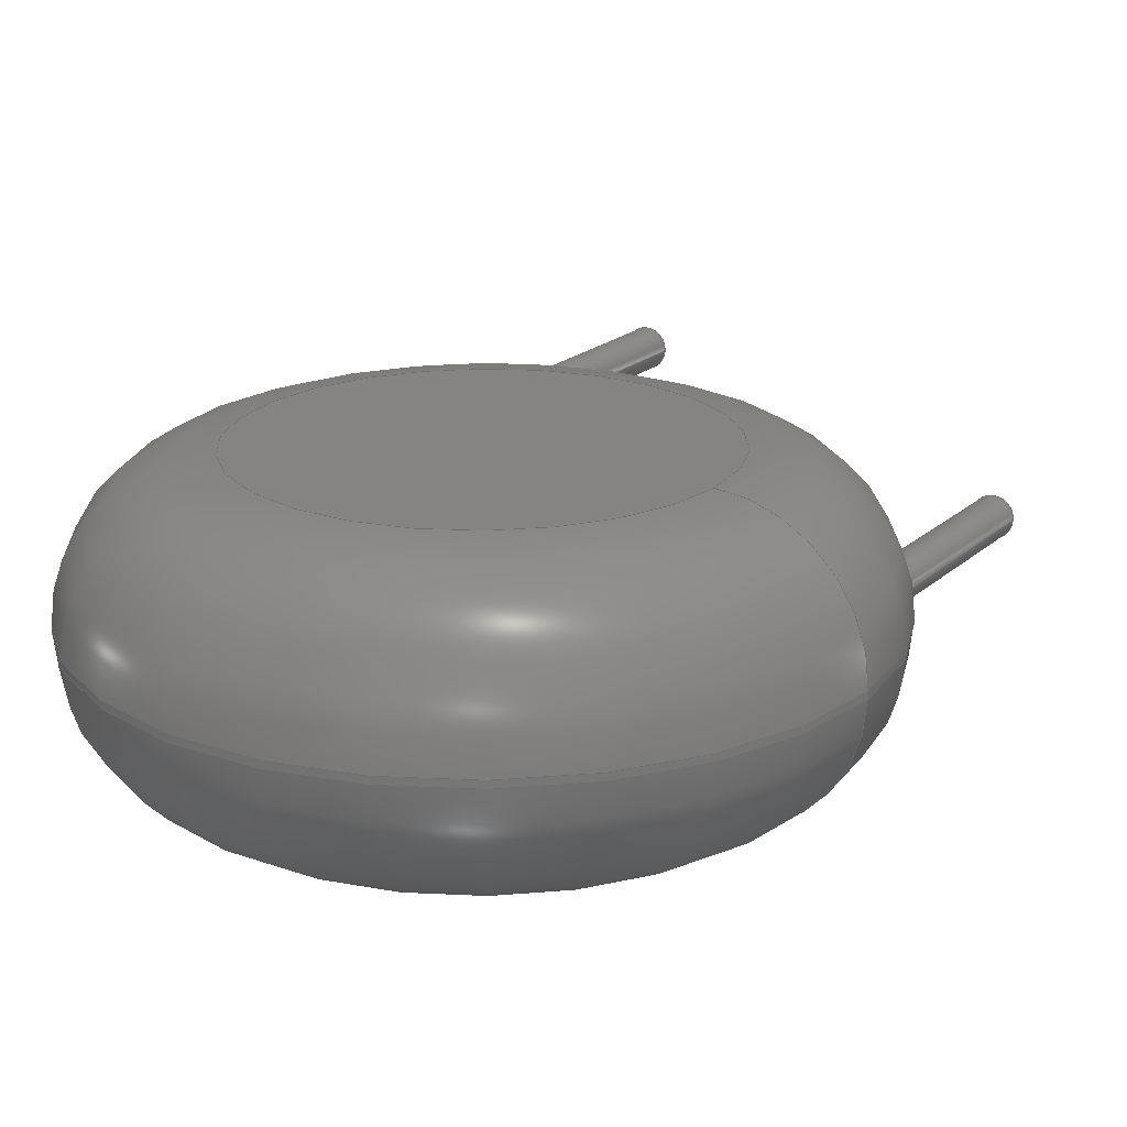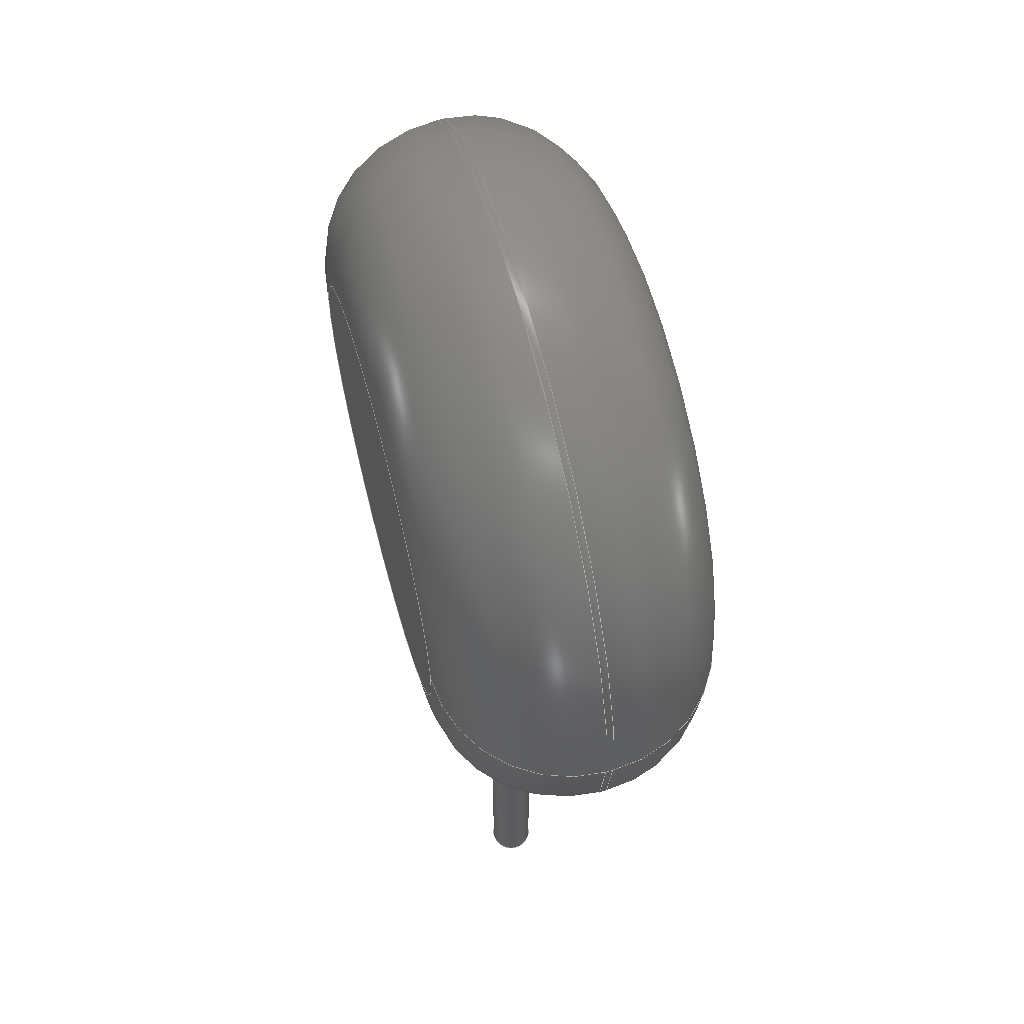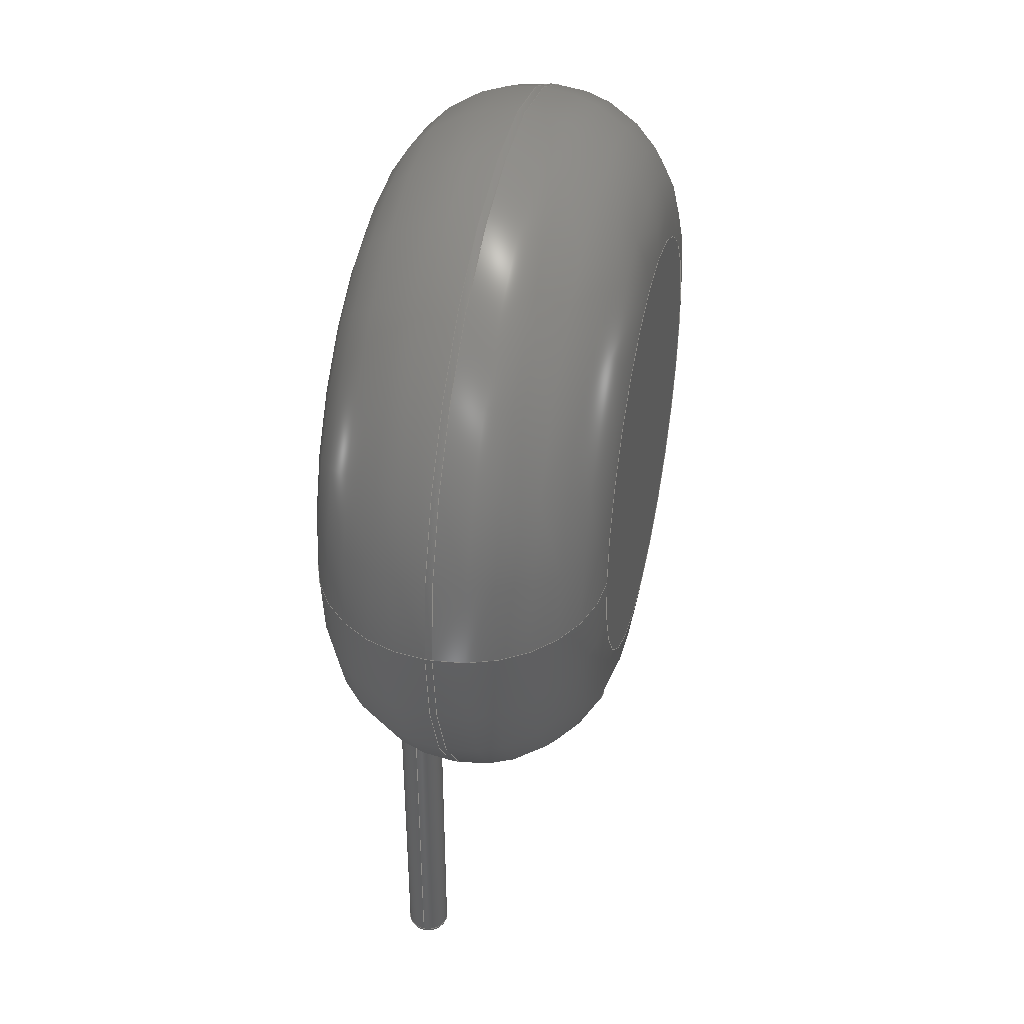
<metadata>
{"format":"step","ext":"step","renderer":"f3d","projection":"perspective","resolution":1024,"background":"white","views":[{"elev":20.1,"azim":32.8,"up":"+Y"},{"elev":62.9,"azim":74.7,"up":"+Z"},{"elev":41.2,"azim":102.6,"up":"+Z"}]}
</metadata>
<code>
ISO-10303-21;
DATA;
#1=APPLICATION_PROTOCOL_DEFINITION('international standard','automotive_design',2000,#2);
#2=APPLICATION_CONTEXT('core data for automotive mechanical design processes');
#3=SHAPE_DEFINITION_REPRESENTATION(#4,#10);
#4=PRODUCT_DEFINITION_SHAPE('','',#5);
#5=PRODUCT_DEFINITION('design','',#6,#9);
#6=PRODUCT_DEFINITION_FORMATION('','',#7);
#7=PRODUCT('RV_Disc_D9mm_W36mm_P5mm','RV_Disc_D9mm_W36mm_P5mm','',(#8));
#8=PRODUCT_CONTEXT('',#2,'mechanical');
#9=PRODUCT_DEFINITION_CONTEXT('part definition',#2,'design');
#10=ADVANCED_BREP_SHAPE_REPRESENTATION('',(#11,#15),#317);
#11=AXIS2_PLACEMENT_3D('',#12,#13,#14);
#12=CARTESIAN_POINT('',(0,0,0));
#13=DIRECTION('',(0,0,1));
#14=DIRECTION('',(1,0,-0));
#15=MANIFOLD_SOLID_BREP('',#16);
#16=CLOSED_SHELL('',(#17,#46,#126,#215,#222,#242,#248,#268,#287,#305,#312));
#17=ADVANCED_FACE('',(#18),#42,.T.);
#18=FACE_BOUND('',#19,.F.);
#19=EDGE_LOOP('',(#20,#30,#36,#37));
#20=ORIENTED_EDGE('',*,*,#21,.T.);
#21=EDGE_CURVE('',#22,#24,#26,.T.);
#22=VERTEX_POINT('',#23);
#23=CARTESIAN_POINT('',(7,-0.6561,4.53));
#24=VERTEX_POINT('',#25);
#25=CARTESIAN_POINT('',(7,-0.7439,4.53));
#26=LINE('',#27,#28);
#27=CARTESIAN_POINT('',(7,1.1,4.53));
#28=VECTOR('',#29,1);
#29=DIRECTION('',(0,-1,0));
#30=ORIENTED_EDGE('',*,*,#31,.T.);
#31=EDGE_CURVE('',#24,#24,#32,.T.);
#32=CIRCLE('',#33,4.5);
#33=AXIS2_PLACEMENT_3D('',#34,#29,#35);
#34=CARTESIAN_POINT('',(2.5,-0.7439,4.53));
#35=DIRECTION('',(1,0,0));
#36=ORIENTED_EDGE('',*,*,#21,.F.);
#37=ORIENTED_EDGE('',*,*,#38,.F.);
#38=EDGE_CURVE('',#22,#22,#39,.T.);
#39=CIRCLE('',#40,4.5);
#40=AXIS2_PLACEMENT_3D('',#41,#29,#35);
#41=CARTESIAN_POINT('',(2.5,-0.6561,4.53));
#42=CYLINDRICAL_SURFACE('',#43,4.5);
#43=AXIS2_PLACEMENT_3D('',#44,#45,#35);
#44=CARTESIAN_POINT('',(2.5,1.1,4.53));
#45=DIRECTION('',(0,1,0));
#46=ADVANCED_FACE('',(#47,#62),#124,.T.);
#47=FACE_BOUND('',#48,.F.);
#48=EDGE_LOOP('',(#49,#50,#57,#61));
#49=ORIENTED_EDGE('',*,*,#38,.T.);
#50=ORIENTED_EDGE('',*,*,#51,.T.);
#51=EDGE_CURVE('',#22,#52,#54,.T.);
#52=VERTEX_POINT('',#53);
#53=CARTESIAN_POINT('',(5.244,1.1,4.53));
#54=CIRCLE('',#55,1.756);
#55=AXIS2_PLACEMENT_3D('',#56,#13,#35);
#56=CARTESIAN_POINT('',(5.244,-0.6561,4.53));
#57=ORIENTED_EDGE('',*,*,#58,.F.);
#58=EDGE_CURVE('',#52,#52,#59,.T.);
#59=CIRCLE('',#60,2.744);
#60=AXIS2_PLACEMENT_3D('',#44,#29,#35);
#61=ORIENTED_EDGE('',*,*,#51,.F.);
#62=FACE_BOUND('',#63,.F.);
#63=EDGE_LOOP('',(#64,#90));
#64=ORIENTED_EDGE('',*,*,#65,.T.);
#65=EDGE_CURVE('',#66,#68,#70,.T.);
#66=VERTEX_POINT('',#67);
#67=CARTESIAN_POINT('',(0.27,0,0.7685));
#68=VERTEX_POINT('',#69);
#69=CARTESIAN_POINT('',(-0.1829,-0.1987,0.993));
#70=B_SPLINE_CURVE_WITH_KNOTS('',7,(#71,#72,#73,#74,#75,#76,#77,#78,#79,#80,#81,#82,#83,#84,#85,#86,#87,#88,#89,#69),.UNSPECIFIED.,.F.,.F.,(8,6,6,8),(0,0.2079,0.5634,1),.UNSPECIFIED.);
#71=CARTESIAN_POINT('',(0.27,-1.11e-16,0.7685));
#72=CARTESIAN_POINT('',(0.27,-0.01799,0.7601));
#73=CARTESIAN_POINT('',(0.2686,-0.03612,0.7528));
#74=CARTESIAN_POINT('',(0.2658,-0.05425,0.7466));
#75=CARTESIAN_POINT('',(0.2615,-0.07224,0.7416));
#76=CARTESIAN_POINT('',(0.2557,-0.08994,0.738));
#77=CARTESIAN_POINT('',(0.2485,-0.1072,0.7356));
#78=CARTESIAN_POINT('',(0.2253,-0.1522,0.7328));
#79=CARTESIAN_POINT('',(0.2065,-0.1789,0.7348));
#80=CARTESIAN_POINT('',(0.184,-0.2029,0.7407));
#81=CARTESIAN_POINT('',(0.1582,-0.2237,0.7503));
#82=CARTESIAN_POINT('',(0.1298,-0.2405,0.7633));
#83=CARTESIAN_POINT('',(0.0995,-0.2531,0.7791));
#84=CARTESIAN_POINT('',(0.02972,-0.2713,0.8195));
#85=CARTESIAN_POINT('',(-0.01029,-0.2747,0.8454));
#86=CARTESIAN_POINT('',(-0.0502,-0.2711,0.8737));
#87=CARTESIAN_POINT('',(-0.08841,-0.2609,0.9034));
#88=CARTESIAN_POINT('',(-0.1237,-0.2449,0.9336));
#89=CARTESIAN_POINT('',(-0.1554,-0.2239,0.9636));
#90=ORIENTED_EDGE('',*,*,#91,.T.);
#91=EDGE_CURVE('',#68,#66,#92,.T.);
#92=B_SPLINE_CURVE_WITH_KNOTS('',7,(#69,#93,#94,#95,#96,#97,#98,#99,#100,#101,#102,#103,#104,#105,#106,#107,#108,#109,#110,#111,#112,#113,#114,#115,#116,#117,#118,#119,#120,#121,#122,#123),.UNSPECIFIED.,.F.,.F.,(8,6,6,6,6,8),(0,0.2698,0.4503,0.6095,0.7662,1),.UNSPECIFIED.);
#93=CARTESIAN_POINT('',(-0.2128,-0.1711,1.025));
#94=CARTESIAN_POINT('',(-0.2376,-0.1385,1.056));
#95=CARTESIAN_POINT('',(-0.2566,-0.1019,1.086));
#96=CARTESIAN_POINT('',(-0.269,-0.06236,1.113));
#97=CARTESIAN_POINT('',(-0.2744,-0.0211,1.138));
#98=CARTESIAN_POINT('',(-0.2724,0.02057,1.159));
#99=CARTESIAN_POINT('',(-0.2567,0.08828,1.185));
#100=CARTESIAN_POINT('',(-0.247,0.1149,1.193));
#101=CARTESIAN_POINT('',(-0.2341,0.1406,1.199));
#102=CARTESIAN_POINT('',(-0.2178,0.1647,1.202));
#103=CARTESIAN_POINT('',(-0.1985,0.1868,1.202));
#104=CARTESIAN_POINT('',(-0.1766,0.2063,1.198));
#105=CARTESIAN_POINT('',(-0.1312,0.2374,1.185));
#106=CARTESIAN_POINT('',(-0.1083,0.2496,1.176));
#107=CARTESIAN_POINT('',(-0.08412,0.2592,1.165));
#108=CARTESIAN_POINT('',(-0.05908,0.266,1.151));
#109=CARTESIAN_POINT('',(-0.03368,0.2699,1.135));
#110=CARTESIAN_POINT('',(-0.008379,0.271,1.117));
#111=CARTESIAN_POINT('',(0.04081,0.268,1.079));
#112=CARTESIAN_POINT('',(0.06473,0.264,1.059));
#113=CARTESIAN_POINT('',(0.08785,0.2575,1.038));
#114=CARTESIAN_POINT('',(0.1099,0.2488,1.017));
#115=CARTESIAN_POINT('',(0.1308,0.2381,0.9949));
#116=CARTESIAN_POINT('',(0.1503,0.2255,0.9732));
#117=CARTESIAN_POINT('',(0.1951,0.1898,0.9198));
#118=CARTESIAN_POINT('',(0.2186,0.1645,0.8884));
#119=CARTESIAN_POINT('',(0.2383,0.136,0.8586));
#120=CARTESIAN_POINT('',(0.2538,0.1046,0.8309));
#121=CARTESIAN_POINT('',(0.2645,0.07091,0.8062));
#122=CARTESIAN_POINT('',(0.27,0.03573,0.7852));
#123=CARTESIAN_POINT('',(0.27,-8.327e-17,0.7685));
#124=TOROIDAL_SURFACE('',#125,2.744,1.756);
#125=AXIS2_PLACEMENT_3D('',#41,#45,#35);
#126=ADVANCED_FACE('',(#127,#143),#214,.T.);
#127=FACE_BOUND('',#128,.T.);
#128=EDGE_LOOP('',(#30,#129,#137,#142));
#129=ORIENTED_EDGE('',*,*,#130,.T.);
#130=EDGE_CURVE('',#24,#131,#133,.T.);
#131=VERTEX_POINT('',#132);
#132=CARTESIAN_POINT('',(5.244,-2.5,4.53));
#133=CIRCLE('',#134,1.756);
#134=AXIS2_PLACEMENT_3D('',#135,#136,#35);
#135=CARTESIAN_POINT('',(5.244,-0.7439,4.53));
#136=DIRECTION('',(0,0,-1));
#137=ORIENTED_EDGE('',*,*,#138,.F.);
#138=EDGE_CURVE('',#131,#131,#139,.T.);
#139=CIRCLE('',#140,2.744);
#140=AXIS2_PLACEMENT_3D('',#141,#29,#35);
#141=CARTESIAN_POINT('',(2.5,-2.5,4.53));
#142=ORIENTED_EDGE('',*,*,#130,.F.);
#143=FACE_BOUND('',#144,.T.);
#144=EDGE_LOOP('',(#145,#162));
#145=ORIENTED_EDGE('',*,*,#146,.T.);
#146=EDGE_CURVE('',#147,#149,#151,.T.);
#147=VERTEX_POINT('',#148);
#148=CARTESIAN_POINT('',(5.27,-1.4,1.146));
#149=VERTEX_POINT('',#150);
#150=CARTESIAN_POINT('',(5.076,-1.141,0.896));
#151=B_SPLINE_CURVE_WITH_KNOTS('',6,(#148,#152,#153,#154,#155,#156,#157,#158,#159,#160,#161,#150),.UNSPECIFIED.,.F.,.F.,(7,5,7),(0,0.6057,1),.UNSPECIFIED.);
#152=CARTESIAN_POINT('',(5.27,-1.365,1.128));
#153=CARTESIAN_POINT('',(5.265,-1.33,1.107));
#154=CARTESIAN_POINT('',(5.254,-1.296,1.083));
#155=CARTESIAN_POINT('',(5.238,-1.265,1.058));
#156=CARTESIAN_POINT('',(5.218,-1.236,1.032));
#157=CARTESIAN_POINT('',(5.177,-1.195,0.9867));
#158=CARTESIAN_POINT('',(5.16,-1.181,0.9686));
#159=CARTESIAN_POINT('',(5.141,-1.168,0.9503));
#160=CARTESIAN_POINT('',(5.12,-1.157,0.932));
#161=CARTESIAN_POINT('',(5.099,-1.148,0.9139));
#162=ORIENTED_EDGE('',*,*,#163,.T.);
#163=EDGE_CURVE('',#149,#147,#164,.T.);
#164=B_SPLINE_CURVE_WITH_KNOTS('',8,(#150,#165,#166,#167,#168,#169,#170,#171,#172,#173,#174,#175,#176,#177,#178,#179,#180,#181,#182,#183,#184,#185,#186,#187,#188,#189,#190,#191,#192,#193,#194,#195,#196,#197,#198,#199,#200,#201,#202,#203,#204,#205,#206,#207,#208,#209,#210,#211,#212,#213,#148),.UNSPECIFIED.,.F.,.F.,(9,7,7,7,7,7,7,9),(0,0.2695,0.4186,0.552,0.6859,0.8075,0.9206,1),.UNSPECIFIED.);
#165=CARTESIAN_POINT('',(5.033,-1.128,0.8616));
#166=CARTESIAN_POINT('',(4.986,-1.123,0.8281));
#167=CARTESIAN_POINT('',(4.938,-1.128,0.7973));
#168=CARTESIAN_POINT('',(4.891,-1.143,0.7708));
#169=CARTESIAN_POINT('',(4.848,-1.166,0.7503));
#170=CARTESIAN_POINT('',(4.81,-1.198,0.7371));
#171=CARTESIAN_POINT('',(4.781,-1.236,0.7319));
#172=CARTESIAN_POINT('',(4.748,-1.3,0.7361));
#173=CARTESIAN_POINT('',(4.739,-1.324,0.74));
#174=CARTESIAN_POINT('',(4.732,-1.348,0.7464));
#175=CARTESIAN_POINT('',(4.729,-1.374,0.755));
#176=CARTESIAN_POINT('',(4.728,-1.399,0.7659));
#177=CARTESIAN_POINT('',(4.729,-1.423,0.7787));
#178=CARTESIAN_POINT('',(4.733,-1.447,0.7933));
#179=CARTESIAN_POINT('',(4.745,-1.492,0.8239));
#180=CARTESIAN_POINT('',(4.753,-1.512,0.8396));
#181=CARTESIAN_POINT('',(4.762,-1.531,0.8564));
#182=CARTESIAN_POINT('',(4.773,-1.549,0.8741));
#183=CARTESIAN_POINT('',(4.785,-1.567,0.8925));
#184=CARTESIAN_POINT('',(4.799,-1.583,0.9116));
#185=CARTESIAN_POINT('',(4.814,-1.597,0.9311));
#186=CARTESIAN_POINT('',(4.848,-1.624,0.9707));
#187=CARTESIAN_POINT('',(4.865,-1.636,0.9908));
#188=CARTESIAN_POINT('',(4.885,-1.646,1.011));
#189=CARTESIAN_POINT('',(4.905,-1.655,1.031));
#190=CARTESIAN_POINT('',(4.926,-1.662,1.051));
#191=CARTESIAN_POINT('',(4.947,-1.666,1.07));
#192=CARTESIAN_POINT('',(4.97,-1.669,1.088));
#193=CARTESIAN_POINT('',(5.013,-1.67,1.12));
#194=CARTESIAN_POINT('',(5.034,-1.669,1.135));
#195=CARTESIAN_POINT('',(5.055,-1.666,1.148));
#196=CARTESIAN_POINT('',(5.076,-1.661,1.16));
#197=CARTESIAN_POINT('',(5.096,-1.654,1.17));
#198=CARTESIAN_POINT('',(5.116,-1.646,1.179));
#199=CARTESIAN_POINT('',(5.135,-1.635,1.186));
#200=CARTESIAN_POINT('',(5.169,-1.612,1.196));
#201=CARTESIAN_POINT('',(5.184,-1.599,1.199));
#202=CARTESIAN_POINT('',(5.198,-1.586,1.201));
#203=CARTESIAN_POINT('',(5.211,-1.571,1.201));
#204=CARTESIAN_POINT('',(5.223,-1.555,1.2));
#205=CARTESIAN_POINT('',(5.233,-1.538,1.197));
#206=CARTESIAN_POINT('',(5.242,-1.521,1.193));
#207=CARTESIAN_POINT('',(5.255,-1.491,1.185));
#208=CARTESIAN_POINT('',(5.259,-1.478,1.181));
#209=CARTESIAN_POINT('',(5.263,-1.465,1.176));
#210=CARTESIAN_POINT('',(5.266,-1.452,1.171));
#211=CARTESIAN_POINT('',(5.268,-1.439,1.166));
#212=CARTESIAN_POINT('',(5.269,-1.426,1.16));
#213=CARTESIAN_POINT('',(5.27,-1.413,1.153));
#214=TOROIDAL_SURFACE('',#33,2.744,1.756);
#215=ADVANCED_FACE('',(#216),#219,.F.);
#216=FACE_BOUND('',#217,.F.);
#217=EDGE_LOOP('',(#218));
#218=ORIENTED_EDGE('',*,*,#58,.T.);
#219=PLANE('',#220);
#220=AXIS2_PLACEMENT_3D('',#44,#221,#136);
#221=DIRECTION('',(-0,-1,-0));
#222=ADVANCED_FACE('',(#223),#239,.T.);
#223=FACE_BOUND('',#224,.T.);
#224=EDGE_LOOP('',(#90,#225,#233,#238,#64));
#225=ORIENTED_EDGE('',*,*,#226,.T.);
#226=EDGE_CURVE('',#66,#227,#229,.T.);
#227=VERTEX_POINT('',#228);
#228=CARTESIAN_POINT('',(0.27,0,-2.892));
#229=LINE('',#230,#231);
#230=CARTESIAN_POINT('',(0.27,0,4.53));
#231=VECTOR('',#232,1);
#232=DIRECTION('',(-0,-0,-1));
#233=ORIENTED_EDGE('',*,*,#234,.T.);
#234=EDGE_CURVE('',#227,#227,#235,.T.);
#235=CIRCLE('',#236,0.27);
#236=AXIS2_PLACEMENT_3D('',#237,#13,#35);
#237=CARTESIAN_POINT('',(0,0,-2.892));
#238=ORIENTED_EDGE('',*,*,#226,.F.);
#239=CYLINDRICAL_SURFACE('',#240,0.27);
#240=AXIS2_PLACEMENT_3D('',#241,#13,#35);
#241=CARTESIAN_POINT('',(0,0,4.53));
#242=ADVANCED_FACE('',(#243),#246,.T.);
#243=FACE_BOUND('',#244,.T.);
#244=EDGE_LOOP('',(#245));
#245=ORIENTED_EDGE('',*,*,#138,.T.);
#246=PLANE('',#247);
#247=AXIS2_PLACEMENT_3D('',#141,#221,#136);
#248=ADVANCED_FACE('',(#249),#265,.T.);
#249=FACE_BOUND('',#250,.T.);
#250=EDGE_LOOP('',(#251,#252,#258,#263,#264));
#251=ORIENTED_EDGE('',*,*,#146,.F.);
#252=ORIENTED_EDGE('',*,*,#253,.T.);
#253=EDGE_CURVE('',#147,#254,#256,.T.);
#254=VERTEX_POINT('',#255);
#255=CARTESIAN_POINT('',(5.27,-1.4,-2.892));
#256=LINE('',#257,#231);
#257=CARTESIAN_POINT('',(5.27,-1.4,4.53));
#258=ORIENTED_EDGE('',*,*,#259,.T.);
#259=EDGE_CURVE('',#254,#254,#260,.T.);
#260=CIRCLE('',#261,0.27);
#261=AXIS2_PLACEMENT_3D('',#262,#13,#35);
#262=CARTESIAN_POINT('',(5,-1.4,-2.892));
#263=ORIENTED_EDGE('',*,*,#253,.F.);
#264=ORIENTED_EDGE('',*,*,#163,.F.);
#265=CYLINDRICAL_SURFACE('',#266,0.27);
#266=AXIS2_PLACEMENT_3D('',#267,#13,#35);
#267=CARTESIAN_POINT('',(5,-1.4,4.53));
#268=ADVANCED_FACE('',(#269),#285,.T.);
#269=FACE_BOUND('',#270,.F.);
#270=EDGE_LOOP('',(#271,#233,#279,#280));
#271=ORIENTED_EDGE('',*,*,#272,.F.);
#272=EDGE_CURVE('',#227,#273,#275,.T.);
#273=VERTEX_POINT('',#274);
#274=CARTESIAN_POINT('',(0.162,0,-3));
#275=CIRCLE('',#276,0.108);
#276=AXIS2_PLACEMENT_3D('',#277,#278,#35);
#277=CARTESIAN_POINT('',(0.162,0,-2.892));
#278=DIRECTION('',(-0,1,0));
#279=ORIENTED_EDGE('',*,*,#272,.T.);
#280=ORIENTED_EDGE('',*,*,#281,.F.);
#281=EDGE_CURVE('',#273,#273,#282,.T.);
#282=CIRCLE('',#283,0.162);
#283=AXIS2_PLACEMENT_3D('',#284,#13,#35);
#284=CARTESIAN_POINT('',(0,0,-3));
#285=TOROIDAL_SURFACE('',#286,0.162,0.108);
#286=AXIS2_PLACEMENT_3D('',#237,#232,#35);
#287=ADVANCED_FACE('',(#288),#303,.T.);
#288=FACE_BOUND('',#289,.F.);
#289=EDGE_LOOP('',(#290,#258,#297,#298));
#290=ORIENTED_EDGE('',*,*,#291,.F.);
#291=EDGE_CURVE('',#254,#292,#294,.T.);
#292=VERTEX_POINT('',#293);
#293=CARTESIAN_POINT('',(5.162,-1.4,-3));
#294=CIRCLE('',#295,0.108);
#295=AXIS2_PLACEMENT_3D('',#296,#278,#35);
#296=CARTESIAN_POINT('',(5.162,-1.4,-2.892));
#297=ORIENTED_EDGE('',*,*,#291,.T.);
#298=ORIENTED_EDGE('',*,*,#299,.F.);
#299=EDGE_CURVE('',#292,#292,#300,.T.);
#300=CIRCLE('',#301,0.162);
#301=AXIS2_PLACEMENT_3D('',#302,#13,#35);
#302=CARTESIAN_POINT('',(5,-1.4,-3));
#303=TOROIDAL_SURFACE('',#304,0.162,0.108);
#304=AXIS2_PLACEMENT_3D('',#262,#232,#35);
#305=ADVANCED_FACE('',(#306),#309,.F.);
#306=FACE_BOUND('',#307,.F.);
#307=EDGE_LOOP('',(#308));
#308=ORIENTED_EDGE('',*,*,#281,.T.);
#309=PLANE('',#310);
#310=AXIS2_PLACEMENT_3D('',#311,#13,#35);
#311=CARTESIAN_POINT('',(-1.978e-17,2.855e-17,-3));
#312=ADVANCED_FACE('',(#313),#316,.F.);
#313=FACE_BOUND('',#314,.F.);
#314=EDGE_LOOP('',(#315));
#315=ORIENTED_EDGE('',*,*,#299,.T.);
#316=PLANE('',#301);
#317=( GEOMETRIC_REPRESENTATION_CONTEXT(3) GLOBAL_UNCERTAINTY_ASSIGNED_CONTEXT((#321)) GLOBAL_UNIT_ASSIGNED_CONTEXT((#318,#319,#320)) REPRESENTATION_CONTEXT('Context #1','3D Context with UNIT and UNCERTAINTY') );
#318=( LENGTH_UNIT() NAMED_UNIT(*) SI_UNIT(.MILLI.,.METRE.) );
#319=( NAMED_UNIT(*) PLANE_ANGLE_UNIT() SI_UNIT($,.RADIAN.) );
#320=( NAMED_UNIT(*) SI_UNIT($,.STERADIAN.) SOLID_ANGLE_UNIT() );
#321=UNCERTAINTY_MEASURE_WITH_UNIT(LENGTH_MEASURE(1e-07),#318,'distance_accuracy_value','confusion accuracy');
#322=PRODUCT_RELATED_PRODUCT_CATEGORY('part',$,(#7));
#323=MECHANICAL_DESIGN_GEOMETRIC_PRESENTATION_REPRESENTATION('',(#324,#332,#333,#334,#335,#343,#344,#345,#346,#347,#348),#317);
#324=STYLED_ITEM('color',(#325),#17);
#325=PRESENTATION_STYLE_ASSIGNMENT((#326));
#326=SURFACE_STYLE_USAGE(.BOTH.,#327);
#327=SURFACE_SIDE_STYLE('',(#328));
#328=SURFACE_STYLE_FILL_AREA(#329);
#329=FILL_AREA_STYLE('',(#330));
#330=FILL_AREA_STYLE_COLOUR('',#331);
#331=COLOUR_RGB('',0.137,0.402,0.727);
#332=STYLED_ITEM('color',(#325),#46);
#333=STYLED_ITEM('color',(#325),#126);
#334=STYLED_ITEM('color',(#325),#215);
#335=STYLED_ITEM('color',(#336),#222);
#336=PRESENTATION_STYLE_ASSIGNMENT((#337));
#337=SURFACE_STYLE_USAGE(.BOTH.,#338);
#338=SURFACE_SIDE_STYLE('',(#339));
#339=SURFACE_STYLE_FILL_AREA(#340);
#340=FILL_AREA_STYLE('',(#341));
#341=FILL_AREA_STYLE_COLOUR('',#342);
#342=COLOUR_RGB('',0.824,0.82,0.781);
#343=STYLED_ITEM('color',(#325),#242);
#344=STYLED_ITEM('color',(#336),#248);
#345=STYLED_ITEM('color',(#336),#268);
#346=STYLED_ITEM('color',(#336),#287);
#347=STYLED_ITEM('color',(#336),#305);
#348=STYLED_ITEM('color',(#336),#312);
ENDSEC;
END-ISO-10303-21;


</code>
